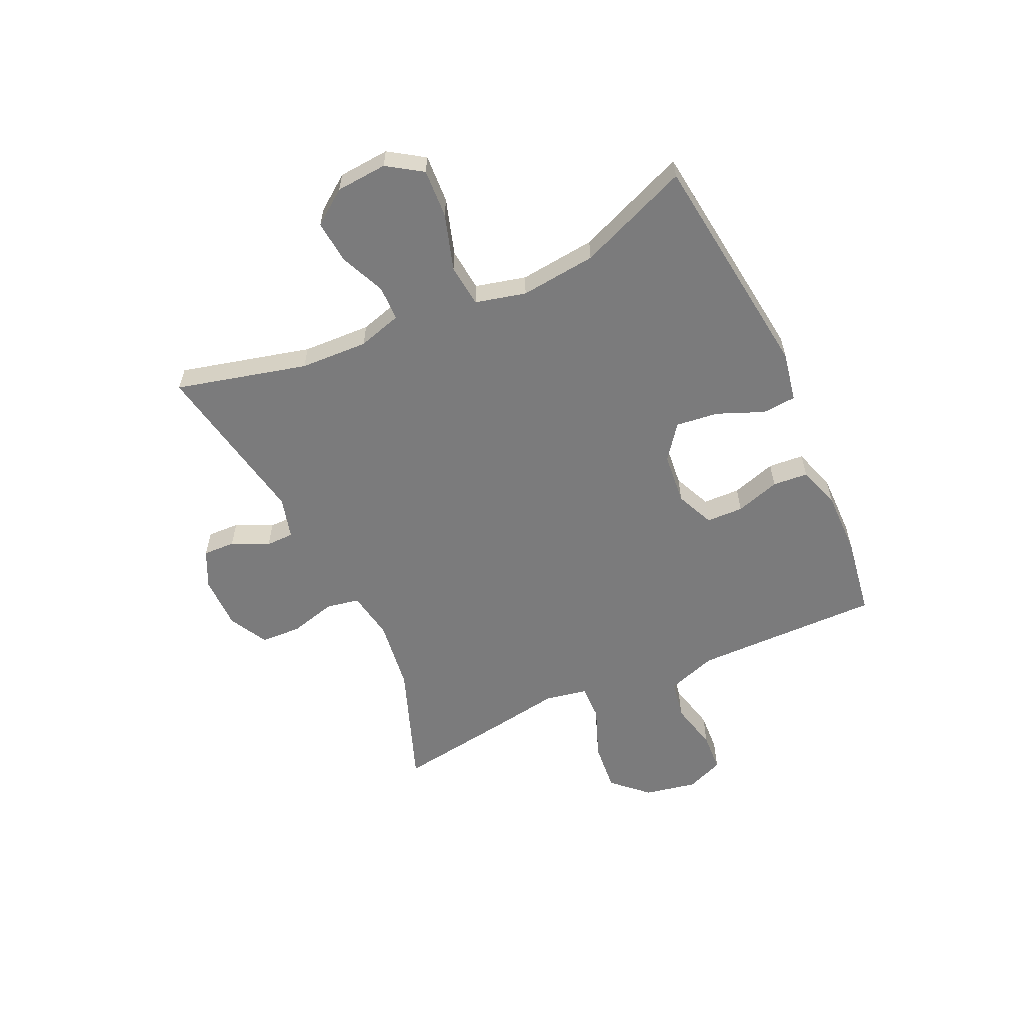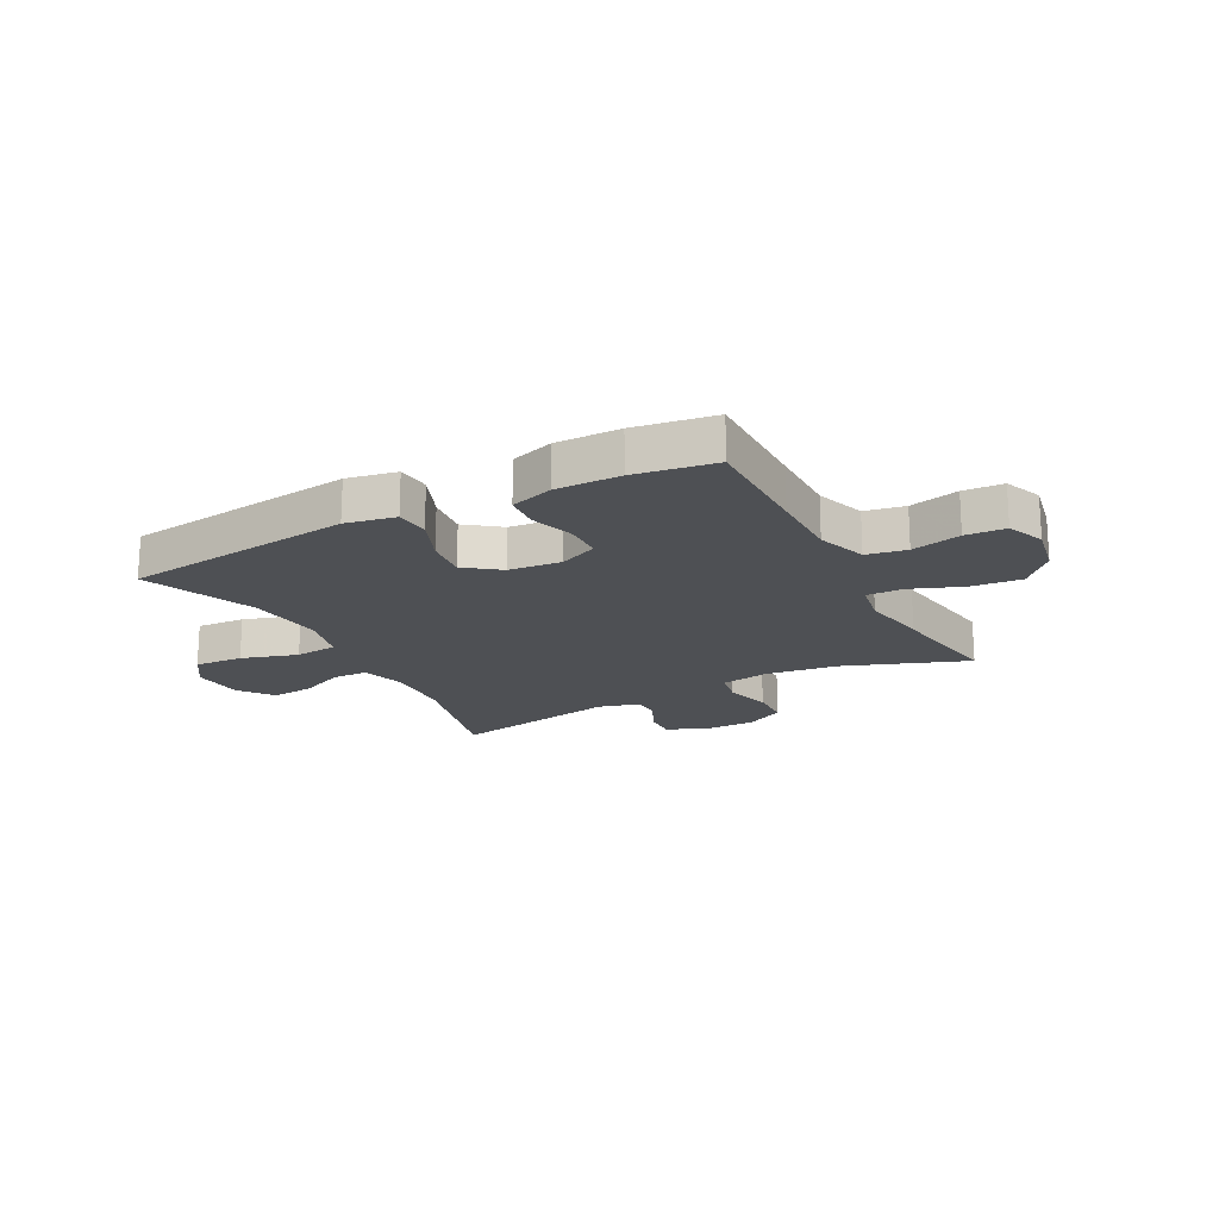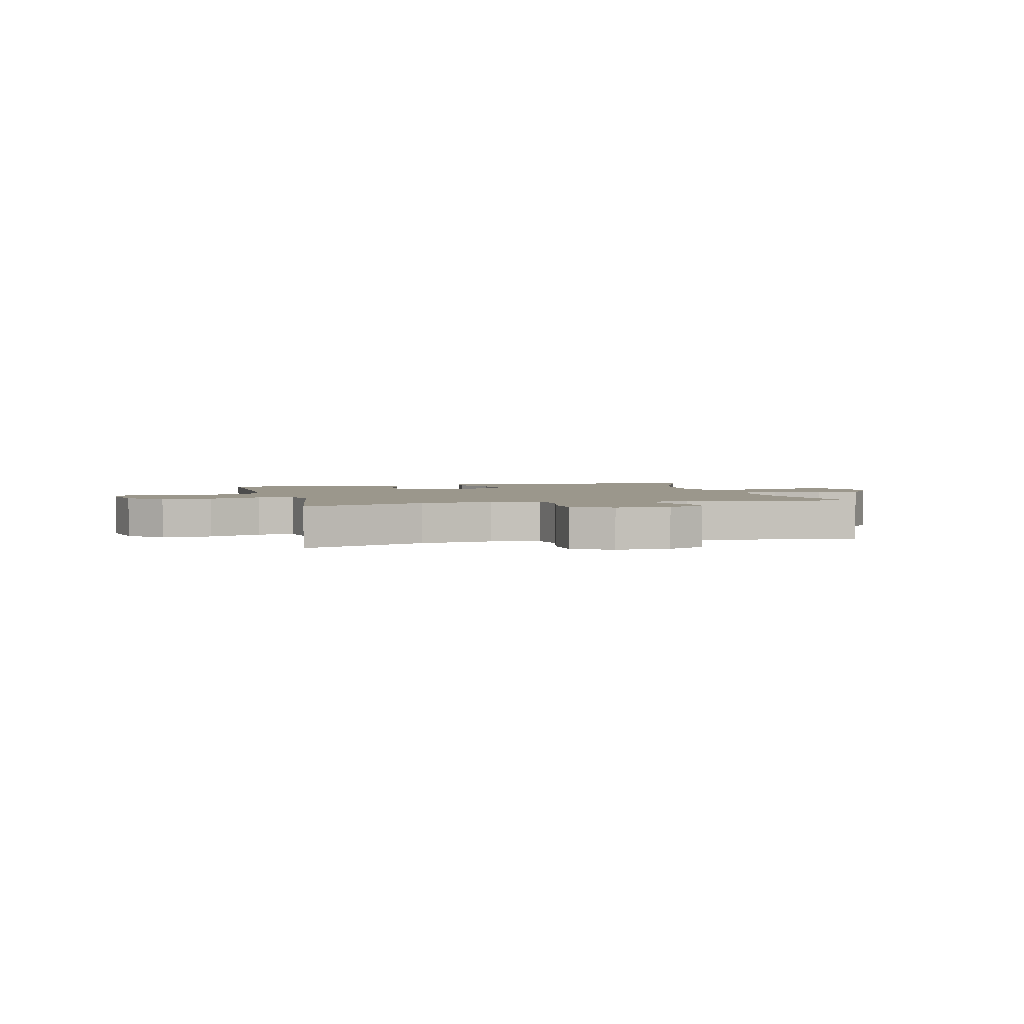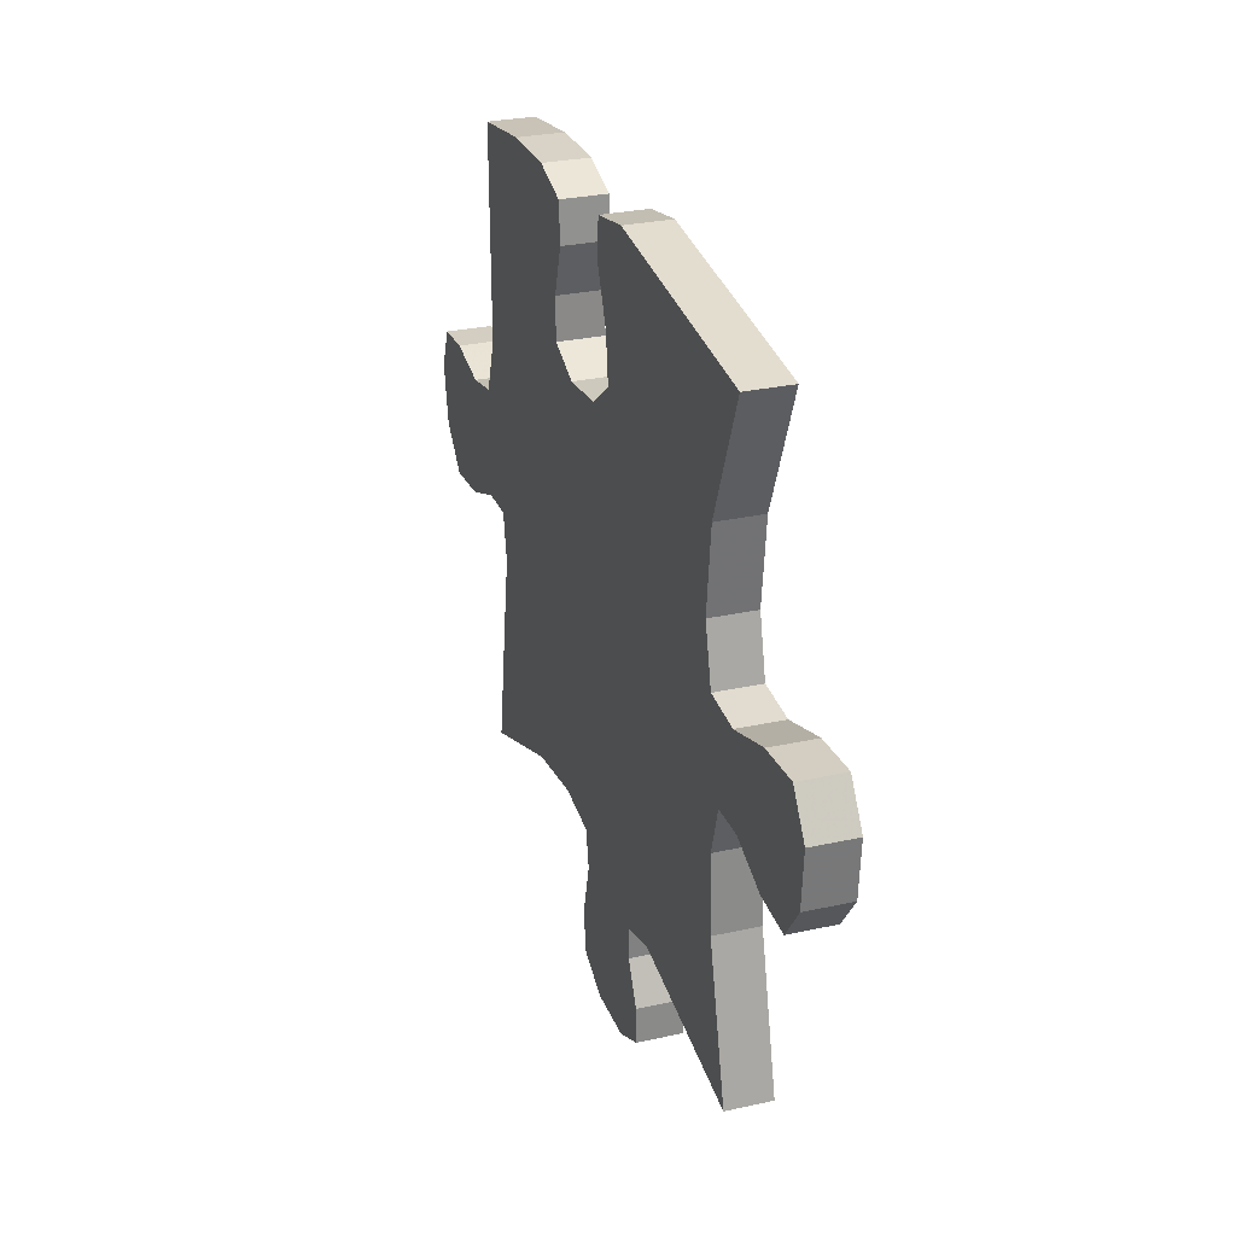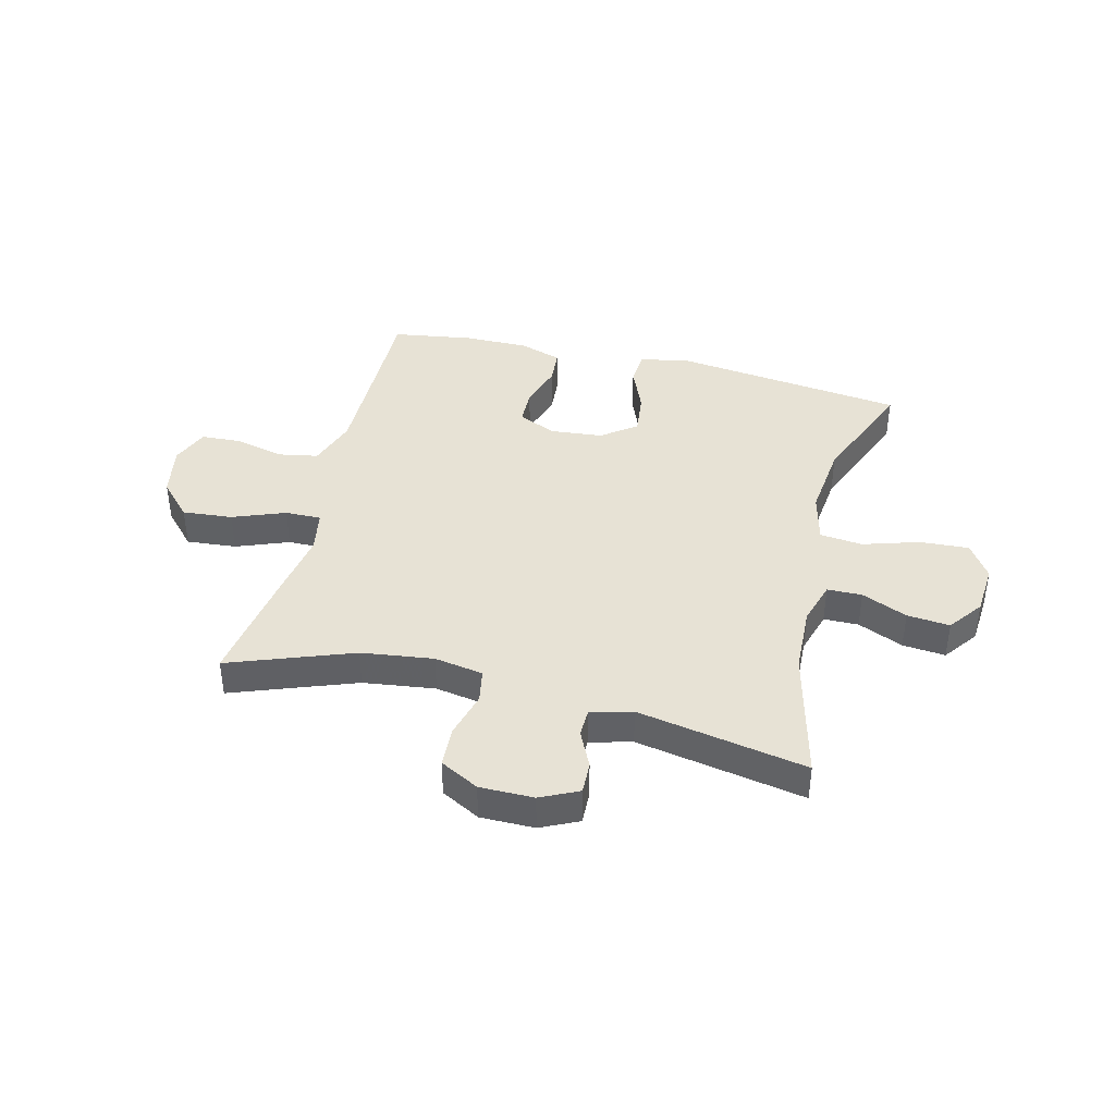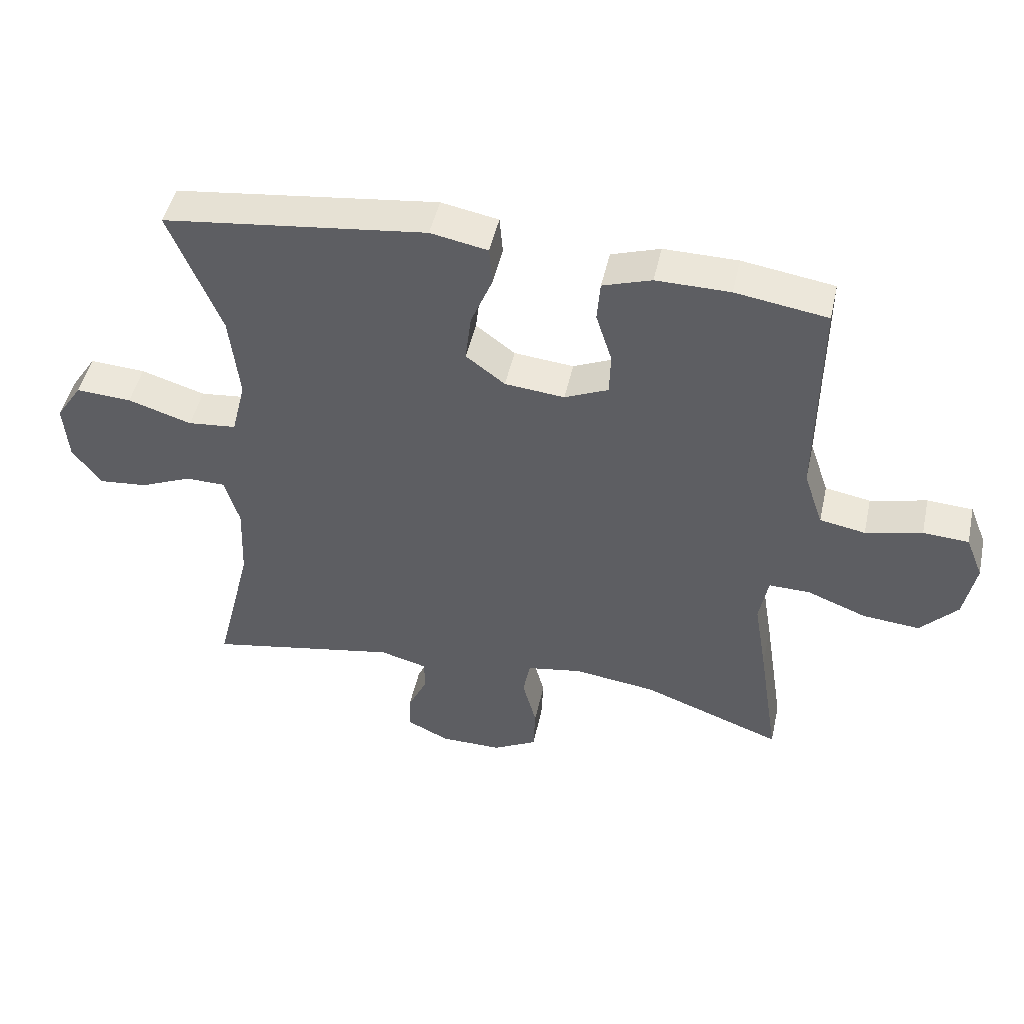
<metadata>
{"format":"obj","ext":"obj","renderer":"f3d","projection":"perspective","resolution":1024,"background":"white","views":[{"elev":-58.5,"azim":-65.3,"up":"+Y"},{"elev":-18.9,"azim":27.9,"up":"+Y"},{"elev":2.7,"azim":165.7,"up":"+Y"},{"elev":28.3,"azim":-108.6,"up":"+Z"},{"elev":40.5,"azim":-166.0,"up":"+Y"},{"elev":47.6,"azim":12.4,"up":"+Z"}]}
</metadata>
<code>
v 0.5 0.07 -0.5
v 0.281 0.07 -0.419
v 0.153 0.07 -0.402
v 0.066 0.07 -0.417
v 0.055 0.07 -0.476
v 0.077 0.07 -0.558
v 0.074 0.07 -0.631
v 0.005 0.07 -0.668
v -0.091 0.07 -0.668
v -0.158 0.07 -0.636
v -0.156 0.07 -0.579
v -0.125 0.07 -0.514
v -0.126 0.07 -0.464
v -0.2 0.07 -0.444
v -0.5 0.07 -0.5
v -0.442 0.07 -0.267
v -0.437 0.07 -0.146
v -0.46 0.07 -0.068
v -0.522 0.07 -0.067
v -0.603 0.07 -0.102
v -0.679 0.07 -0.109
v -0.724 0.07 -0.048
v -0.731 0.07 0.043
v -0.69 0.07 0.105
v -0.603 0.07 0.1
v -0.503 0.07 0.069
v -0.427 0.07 0.077
v -0.405 0.07 0.167
v -0.42 0.07 0.302
v -0.5 0.07 0.5
v -0.089 0.07 0.551
v 0 0.07 0.534
v 0.005 0.07 0.474
v -0.029 0.07 0.391
v -0.038 0.07 0.315
v 0.023 0.07 0.269
v 0.116 0.07 0.26
v 0.184 0.07 0.29
v 0.186 0.07 0.356
v 0.161 0.07 0.435
v 0.166 0.07 0.498
v 0.242 0.07 0.523
v 0.357 0.07 0.522
v 0.5 0.07 0.5
v 0.498 0.07 0.294
v 0.497 0.07 0.166
v 0.527 0.07 0.078
v 0.598 0.07 0.065
v 0.686 0.07 0.086
v 0.757 0.07 0.082
v 0.784 0.07 0.015
v 0.766 0.07 -0.078
v 0.708 0.07 -0.14
v 0.619 0.07 -0.132
v 0.526 0.07 -0.096
v 0.462 0.07 -0.095
v 0.448 0.07 -0.171
v 0.468 0.07 -0.292
v 0.5 0 -0.5
v 0.281 0 -0.419
v 0.153 0 -0.402
v 0.066 0 -0.417
v 0.055 0 -0.476
v 0.077 0 -0.558
v 0.074 0 -0.631
v 0.005 0 -0.668
v -0.091 0 -0.668
v -0.158 0 -0.636
v -0.156 0 -0.579
v -0.125 0 -0.514
v -0.126 0 -0.464
v -0.2 0 -0.444
v -0.5 0 -0.5
v -0.442 0 -0.267
v -0.437 0 -0.146
v -0.46 0 -0.068
v -0.522 0 -0.067
v -0.603 0 -0.102
v -0.679 0 -0.109
v -0.724 0 -0.048
v -0.731 0 0.043
v -0.69 0 0.105
v -0.603 0 0.1
v -0.503 0 0.069
v -0.427 0 0.077
v -0.405 0 0.167
v -0.42 0 0.302
v -0.5 0 0.5
v -0.089 0 0.551
v 0 0 0.534
v 0.005 0 0.474
v -0.029 0 0.391
v -0.038 0 0.315
v 0.023 0 0.269
v 0.116 0 0.26
v 0.184 0 0.29
v 0.186 0 0.356
v 0.161 0 0.435
v 0.166 0 0.498
v 0.242 0 0.523
v 0.357 0 0.522
v 0.5 0 0.5
v 0.498 0 0.294
v 0.497 0 0.166
v 0.527 0 0.078
v 0.598 0 0.065
v 0.686 0 0.086
v 0.757 0 0.082
v 0.784 0 0.015
v 0.766 0 -0.078
v 0.708 0 -0.14
v 0.619 0 -0.132
v 0.526 0 -0.096
v 0.462 0 -0.095
v 0.448 0 -0.171
v 0.468 0 -0.292
f 57 58 1 2
f 56 57 2 3
f 52 53 54 55
f 52 55 56
f 51 52 56
f 48 49 50 51
f 47 48 51 56
f 46 47 56 3
f 42 43 44 45
f 39 40 41 42
f 38 39 42 45
f 37 38 45 46
f 31 32 33 34
f 29 30 31 34
f 28 29 34 35
f 27 28 35 36
f 23 24 25 26
f 23 26 27
f 22 23 27
f 19 20 21 22
f 18 19 22 27
f 17 18 27 36
f 14 15 16
f 13 14 16 17
f 9 10 11 12
f 9 12 13
f 8 9 13
f 5 6 7 8
f 4 5 8 13
f 37 46 3 4
f 17 36 37
f 4 13 17 37
f 60 59 116 115
f 61 60 115 114
f 113 112 111 110
f 114 113 110
f 114 110 109
f 109 108 107 106
f 114 109 106 105
f 61 114 105 104
f 103 102 101 100
f 100 99 98 97
f 103 100 97 96
f 104 103 96 95
f 92 91 90 89
f 92 89 88 87
f 93 92 87 86
f 94 93 86 85
f 84 83 82 81
f 85 84 81
f 85 81 80
f 80 79 78 77
f 85 80 77 76
f 94 85 76 75
f 74 73 72
f 75 74 72 71
f 70 69 68 67
f 71 70 67
f 71 67 66
f 66 65 64 63
f 71 66 63 62
f 62 61 104 95
f 95 94 75
f 95 75 71 62
f 1 59 60 2
f 2 60 61 3
f 3 61 62 4
f 4 62 63 5
f 5 63 64 6
f 6 64 65 7
f 7 65 66 8
f 8 66 67 9
f 9 67 68 10
f 10 68 69 11
f 11 69 70 12
f 12 70 71 13
f 13 71 72 14
f 14 72 73 15
f 15 73 74 16
f 16 74 75 17
f 17 75 76 18
f 18 76 77 19
f 19 77 78 20
f 20 78 79 21
f 21 79 80 22
f 22 80 81 23
f 23 81 82 24
f 24 82 83 25
f 25 83 84 26
f 26 84 85 27
f 27 85 86 28
f 28 86 87 29
f 29 87 88 30
f 30 88 89 31
f 31 89 90 32
f 32 90 91 33
f 33 91 92 34
f 34 92 93 35
f 35 93 94 36
f 36 94 95 37
f 37 95 96 38
f 38 96 97 39
f 39 97 98 40
f 40 98 99 41
f 41 99 100 42
f 42 100 101 43
f 43 101 102 44
f 44 102 103 45
f 45 103 104 46
f 46 104 105 47
f 47 105 106 48
f 48 106 107 49
f 49 107 108 50
f 50 108 109 51
f 51 109 110 52
f 52 110 111 53
f 53 111 112 54
f 54 112 113 55
f 55 113 114 56
f 56 114 115 57
f 57 115 116 58
f 58 116 59 1

</code>
